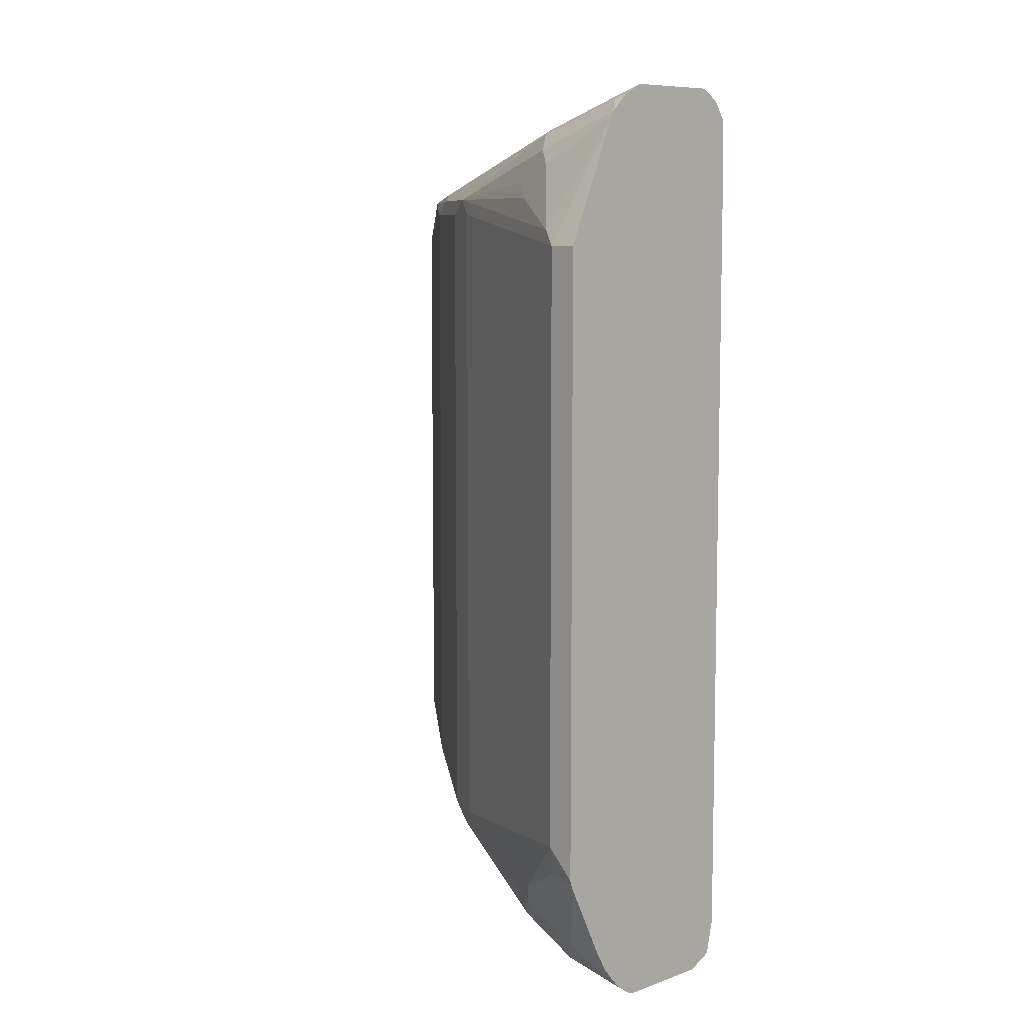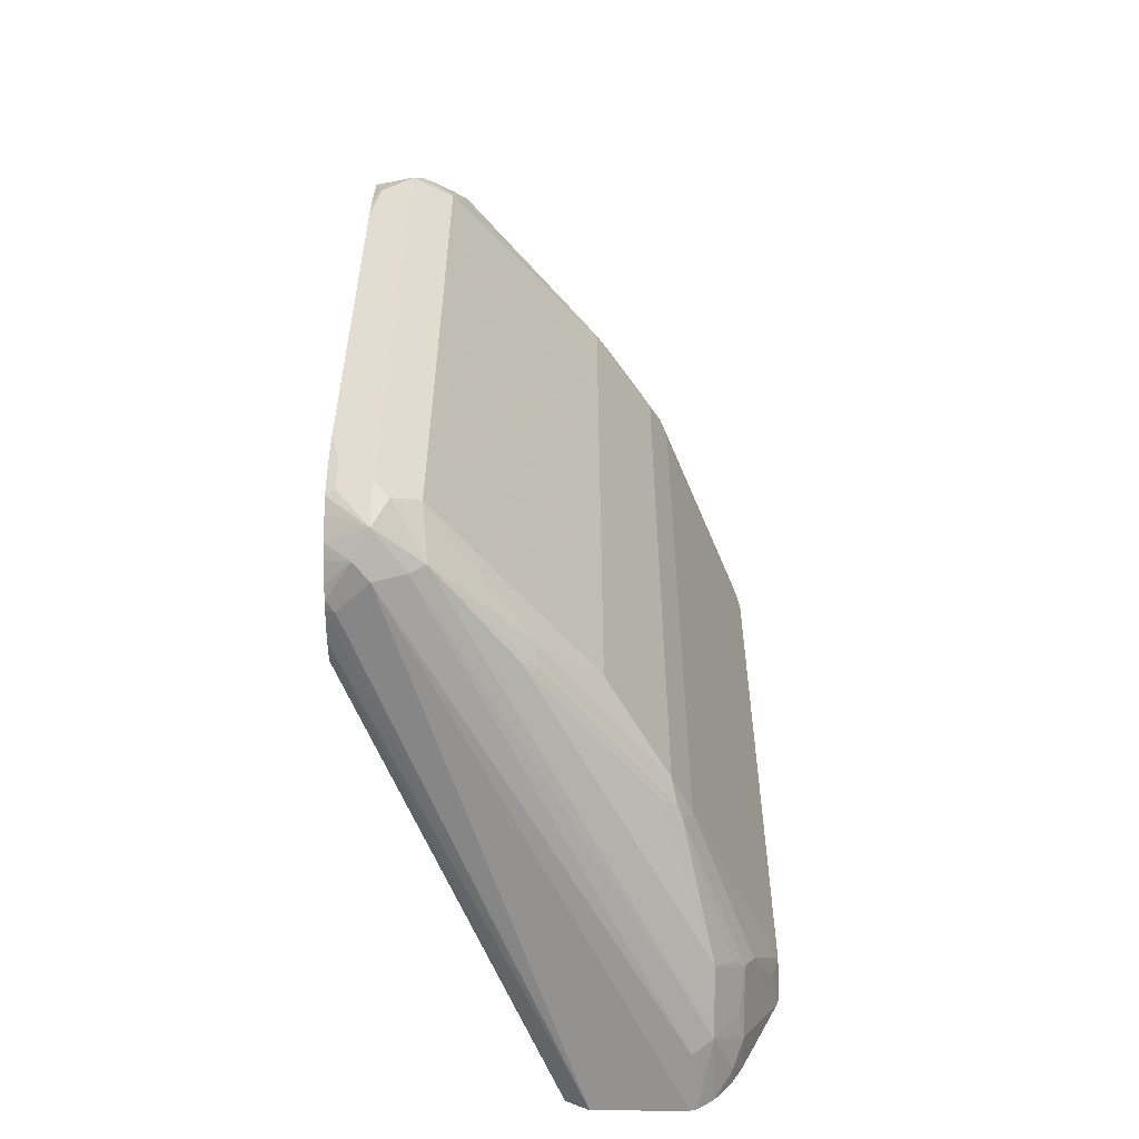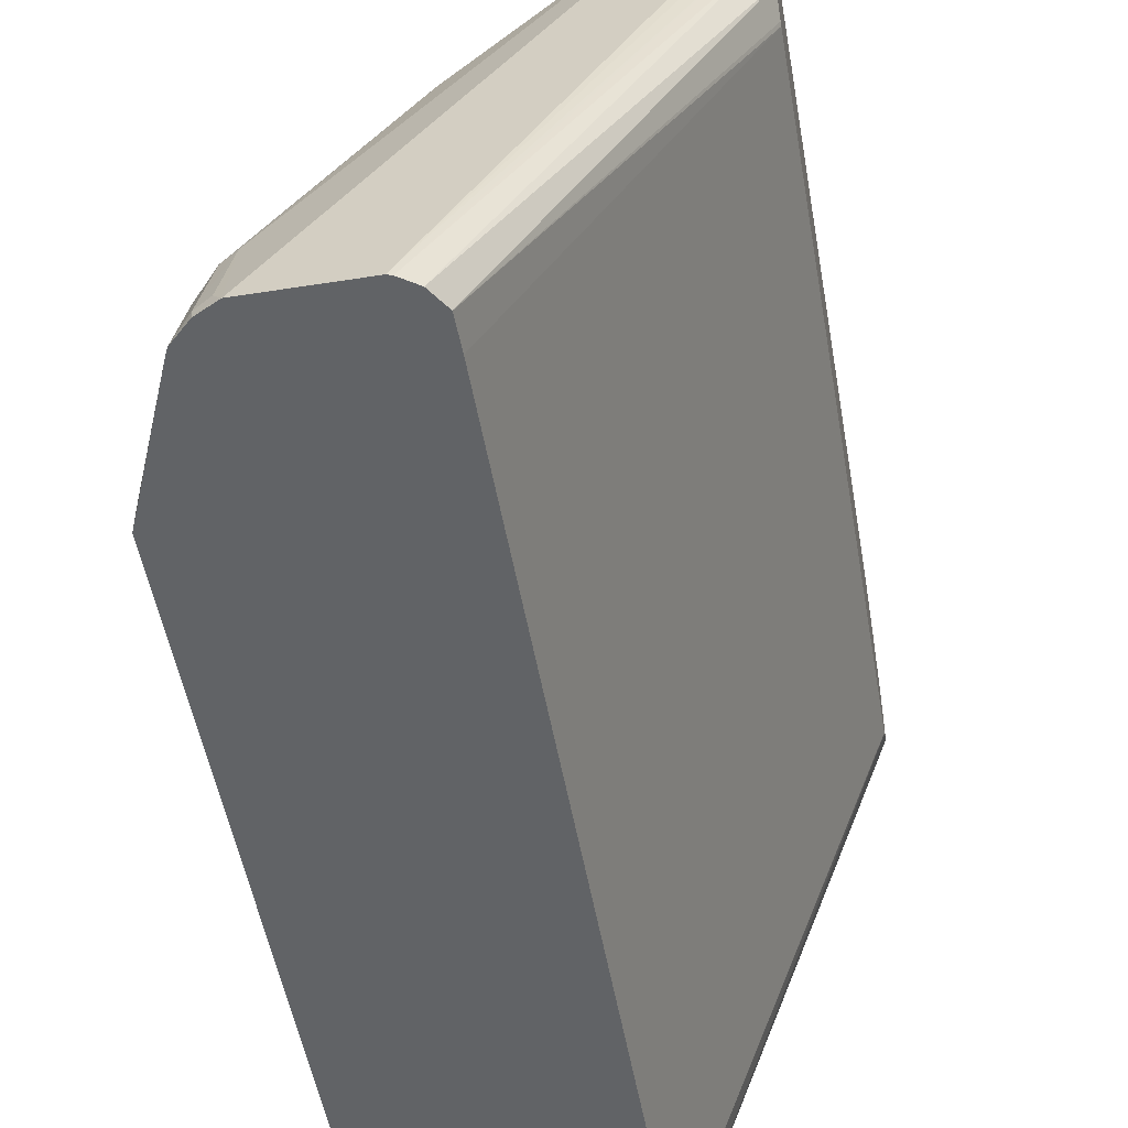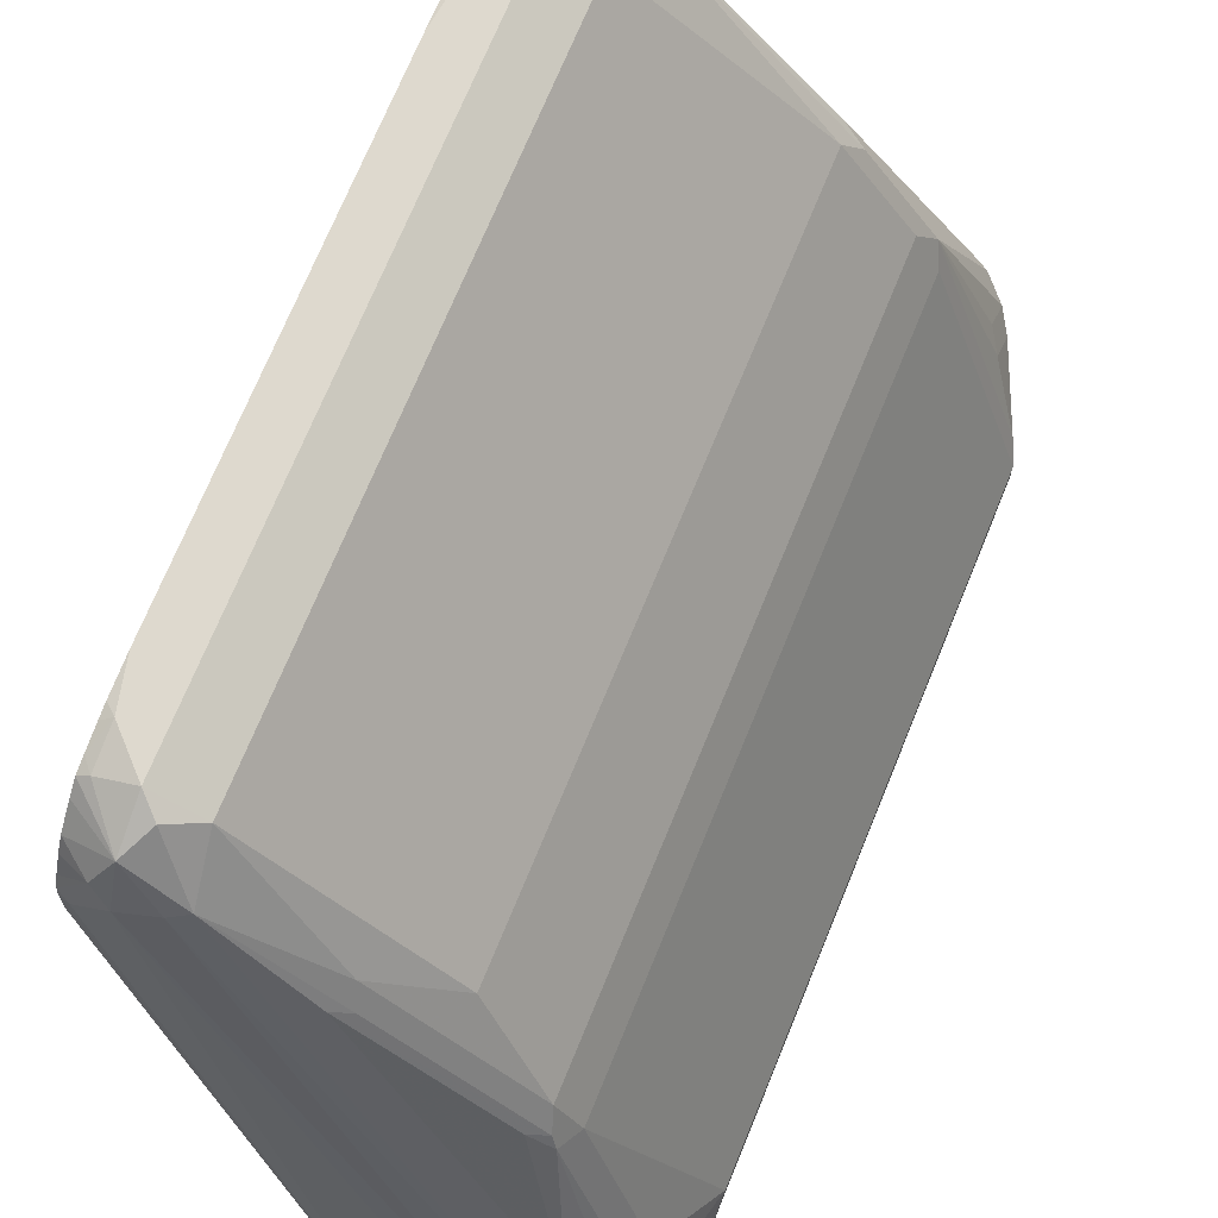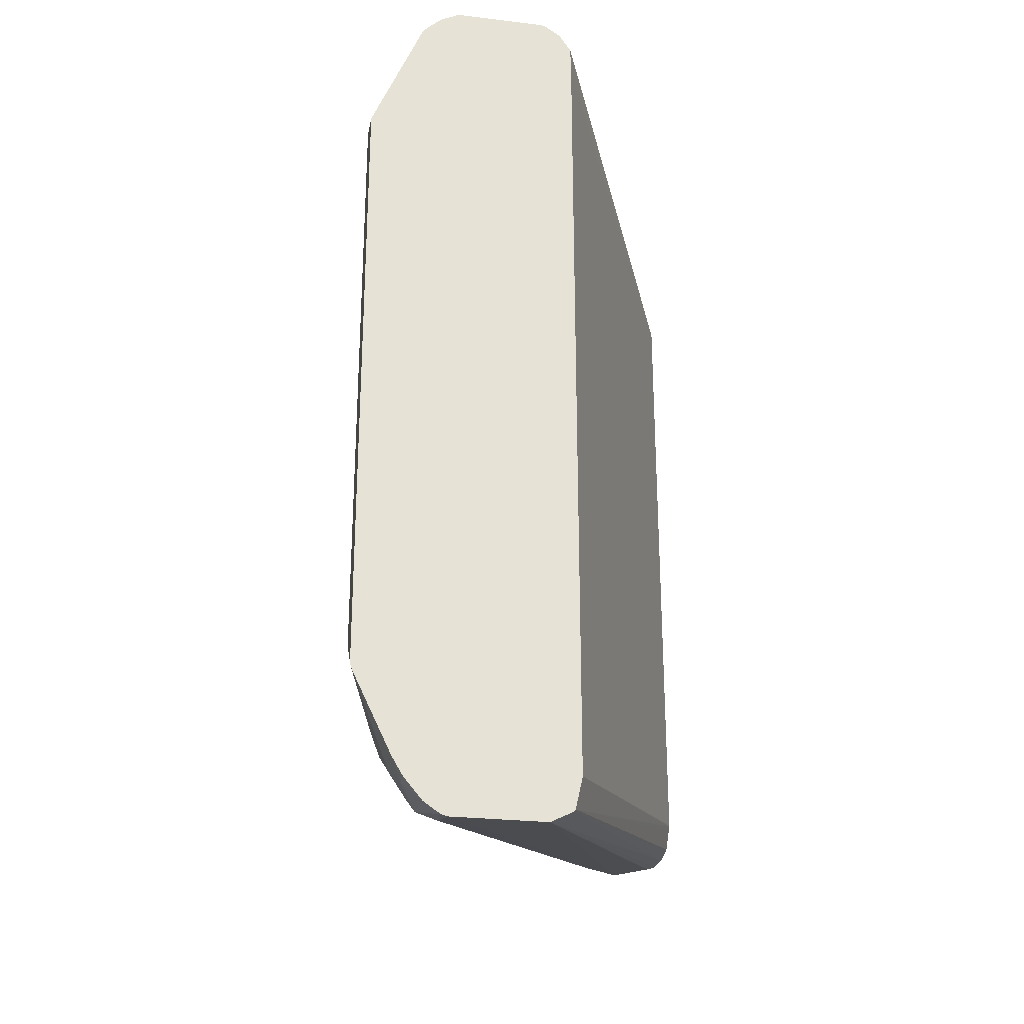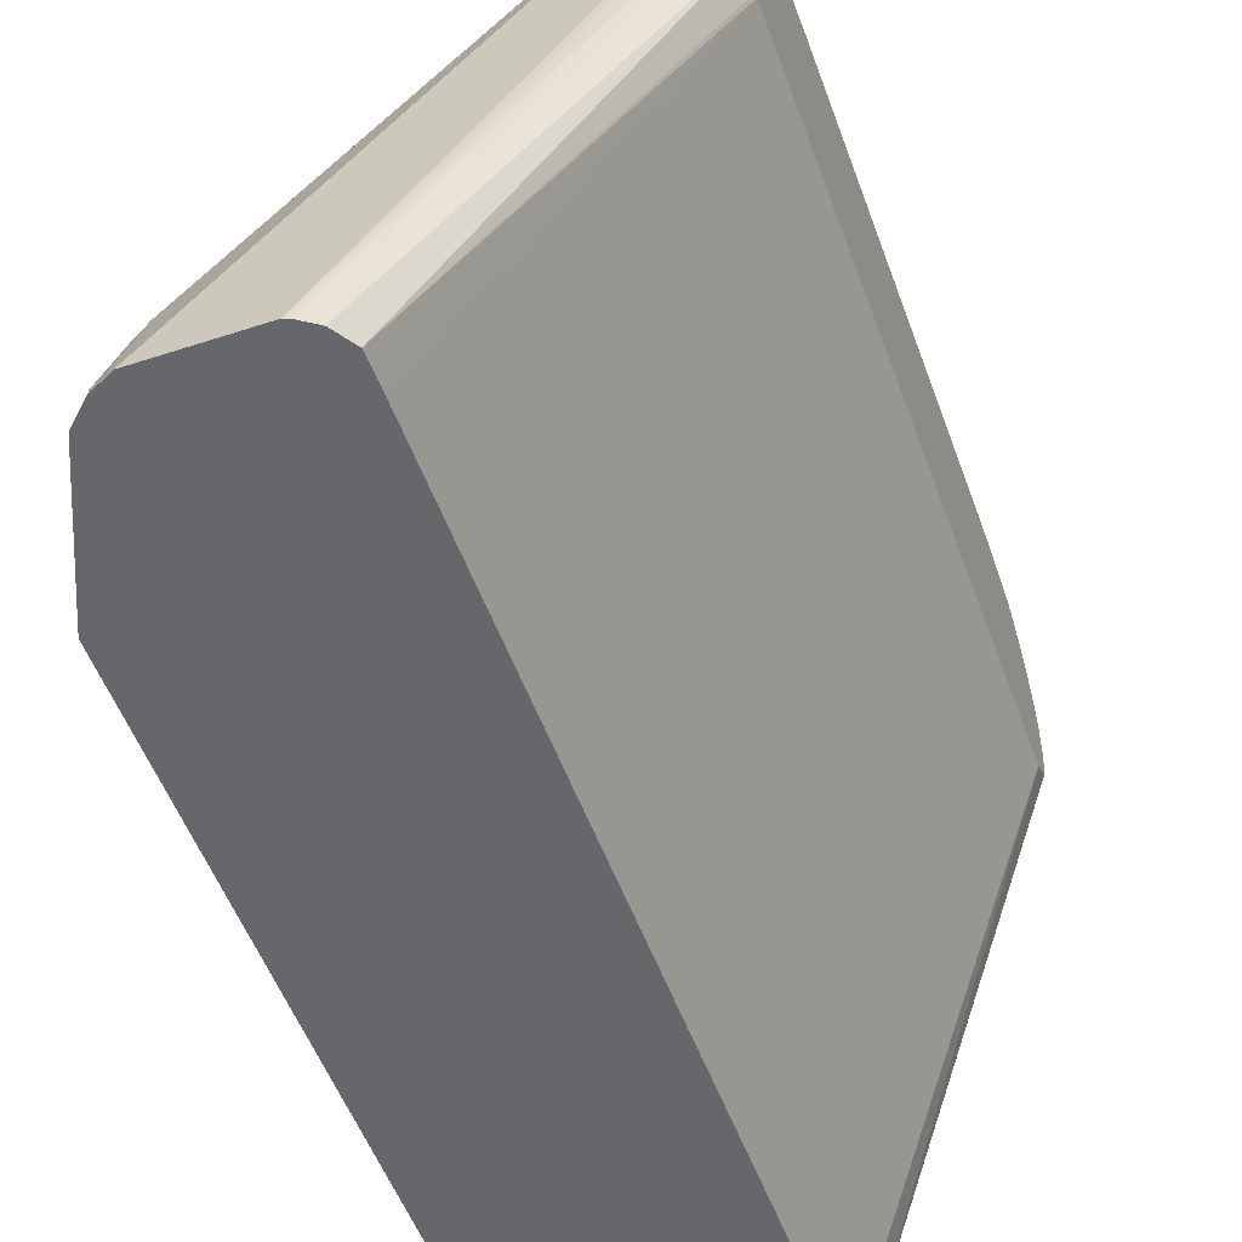
<metadata>
{"format":"obj","ext":"obj","renderer":"f3d","projection":"perspective","resolution":1024,"background":"white","views":[{"elev":8.2,"azim":135.7,"up":"+Y"},{"elev":-54.9,"azim":-0.2,"up":"+Y"},{"elev":-50.8,"azim":-170.2,"up":"+Z"},{"elev":71.6,"azim":22.3,"up":"+Z"},{"elev":-26.3,"azim":169.4,"up":"+Y"},{"elev":-52.1,"azim":-160.5,"up":"+Z"}]}
</metadata>
<code>
v 0.5607 -0.2794 0.438
v 0.4984 -0.2794 0.438
v 0.565 -0.2783 0.438
v 0.5607 -0.27 0.4776
v 0.3738 -0.2076 0.7891
v 0.487 -0.2737 0.438
v 0.353 -0.2076 0.7684
v 0.347 -0.2054 0.7684
v 0.347 -0.2063 0.7476
v 0.5758 -0.2709 0.438
v 0.5745 -0.263 0.4846
v 0.3946 -0.2025 0.7917
v 0.3738 -0.2007 0.803
v 0.3634 -0.2025 0.7995
v 0.347 -0.2046 0.7744
v 0.483 -0.2717 0.438
v 0.347 -0.2025 0.7303
v 0.5762 -0.2706 0.438
v 0.5884 -0.2561 0.45
v 0.5953 -0.2422 0.4638
v 0.5918 -0.2388 0.4828
v 0.5745 -0.2422 0.5261
v 0.4569 -0.2025 0.7294
v 0.405 -0.1973 0.7943
v 0.3738 -0.1938 0.8168
v 0.347 -0.2013 0.7831
v 0.347 -0.1899 0.8038
v 0.347 -0.1953 0.7952
v 0.4824 -0.2704 0.438
v 0.347 -0.19 0.7213
v 0.5884 -0.2561 0.438
v 0.5957 -0.2437 0.438
v 0.6022 -0.2284 0.4569
v 0.5953 -0.2215 0.5053
v 0.5866 -0.2284 0.5166
v 0.5538 -0.2007 0.6092
v 0.5399 -0.2025 0.6256
v 0.5503 -0.1973 0.6178
v 0.4673 -0.1973 0.7216
v 0.4638 -0.1869 0.7337
v 0.4015 -0.1661 0.8168
v 0.3842 -0.1765 0.8254
v 0.3738 -0.1661 0.8307
v 0.353 -0.1687 0.8254
v 0.347 -0.1702 0.8224
v 0.347 -0.1778 0.8159
v 0.4776 -0.2492 0.438
v 0.347 -0.1876 0.7197
v 0.6211 -0.1906 0.438
v 0.6161 -0.2007 0.4431
v 0.6022 -0.2076 0.4984
v 0.5607 -0.1869 0.6023
v 0.5468 -0.1869 0.6299
v 0.5053 -0.1661 0.6922
v 0.4015 0.2284 0.8168
v 0.353 -0.1453 0.8307
v 0.3738 0.2284 0.8307
v 0.347 -0.1615 0.8247
v 0.347 -0.1869 0.7195
v 0.4776 0.2907 0.438
v 0.6226 -0.1869 0.438
v 0.6178 -0.1869 0.4595
v 0.623 -0.1661 0.4569
v 0.5607 0.2492 0.6023
v 0.5468 0.2492 0.6299
v 0.5053 0.2492 0.6922
v 0.4102 0.2595 0.7995
v 0.392 0.2492 0.8151
v 0.3894 0.2388 0.8203
v 0.3807 0.2423 0.8237
v 0.347 -0.1185 0.8307
v 0.347 -0.1401 0.8291
v 0.347 -0.1484 0.8276
v 0.3669 0.2561 0.8168
v 0.347 0.2344 0.8224
v 0.353 0.2076 0.8307
v 0.347 0.2492 0.7195
v 0.478 0.3111 0.438
v 0.623 -0.185 0.438
v 0.623 0.2284 0.4569
v 0.6178 0.2388 0.4673
v 0.5555 0.2595 0.6126
v 0.514 0.2595 0.6749
v 0.501 0.2647 0.6853
v 0.4015 0.263 0.803
v 0.347 0.1661 0.8307
v 0.3946 0.2699 0.7891
v 0.353 0.2699 0.7891
v 0.347 0.2687 0.7879
v 0.347 0.2552 0.8082
v 0.3496 0.2527 0.8133
v 0.347 0.2475 0.8159
v 0.347 0.2046 0.8276
v 0.347 0.1856 0.8294
v 0.347 0.2512 0.7204
v 0.4863 0.3236 0.438
v 0.347 0.2647 0.7303
v 0.623 0.2284 0.438
v 0.5888 0.3096 0.438
v 0.597 0.2803 0.488
v 0.597 0.2595 0.5088
v 0.5892 0.2699 0.5192
v 0.5892 0.2907 0.4984
v 0.5763 0.3011 0.5088
v 0.5425 0.2647 0.623
v 0.5676 0.3045 0.5123
v 0.5616 0.3313 0.438
v 0.4993 0.3313 0.438
v 0.347 0.2699 0.7684
v 0.4965 0.3304 0.438
v 0.347 0.2684 0.7468
v 0.347 0.2699 0.7536
v 0.5878 0.3115 0.438
v 0.5869 0.3133 0.438
v 0.5763 0.3219 0.4465
v 0.5676 0.3253 0.45
v 0.5749 0.3247 0.438
f 1 2 6
f 52 64 65
f 52 65 53
f 53 65 66
f 53 66 54
f 55 66 67
f 55 67 68
f 55 68 69
f 55 69 70
f 55 70 57
f 56 71 72
f 56 72 73
f 56 73 58
f 57 70 74
f 57 74 75
f 57 75 76
f 60 77 78
f 61 79 62
f 62 79 63
f 63 79 98
f 63 98 80
f 64 80 81
f 64 81 82
f 64 82 65
f 65 82 83
f 66 83 67
f 52 80 64
f 67 83 84
f 52 63 80
f 51 62 63
f 34 36 35
f 36 52 38
f 36 38 37
f 38 52 53
f 38 53 40
f 38 40 39
f 40 53 54
f 40 54 41
f 41 43 42
f 41 54 66
f 41 66 55
f 41 55 57
f 41 57 43
f 43 56 44
f 43 57 76
f 43 76 86
f 43 86 71
f 43 71 56
f 44 56 58
f 44 58 45
f 47 48 59
f 47 59 77
f 47 77 60
f 49 61 51
f 51 61 62
f 51 63 52
f 34 52 36
f 67 84 85
f 68 85 70
f 85 106 87
f 87 106 107
f 87 107 108
f 87 108 88
f 88 108 89
f 89 108 109
f 90 92 91
f 96 97 111
f 96 111 112
f 96 112 110
f 99 113 100
f 100 113 114
f 100 114 103
f 100 103 102
f 100 102 101
f 103 114 115
f 103 115 104
f 104 115 106
f 106 115 116
f 106 116 107
f 107 116 115
f 107 115 117
f 108 110 109
f 109 110 112
f 114 117 115
f 84 106 85
f 67 85 68
f 84 104 106
f 82 84 83
f 68 70 69
f 70 85 74
f 74 85 87
f 74 87 88
f 74 88 89
f 74 89 90
f 74 90 91
f 74 91 92
f 74 92 75
f 75 93 76
f 76 93 94
f 76 94 86
f 77 95 78
f 78 95 97
f 78 97 96
f 80 98 99
f 80 99 81
f 81 99 100
f 81 100 101
f 81 101 82
f 82 101 102
f 82 102 103
f 82 103 104
f 82 104 105
f 82 105 84
f 84 105 104
f 34 51 52
f 65 83 66
f 34 50 49
f 3 10 11
f 3 11 4
f 4 11 12
f 4 12 5
f 5 12 13
f 5 13 14
f 5 14 15
f 5 15 7
f 6 9 16
f 7 15 8
f 8 15 26
f 8 26 28
f 8 28 27
f 8 27 46
f 8 46 45
f 8 45 58
f 8 58 73
f 8 73 72
f 8 72 71
f 8 71 86
f 8 86 94
f 8 94 93
f 8 93 75
f 8 75 92
f 8 92 90
f 2 9 6
f 8 90 89
f 2 8 9
f 2 5 7
f 1 6 16
f 34 49 51
f 1 29 47
f 1 47 60
f 1 60 78
f 1 78 96
f 1 96 110
f 1 110 108
f 1 108 107
f 1 107 117
f 1 117 114
f 1 114 113
f 1 113 99
f 1 99 98
f 1 98 79
f 1 79 61
f 1 61 49
f 1 49 32
f 1 32 31
f 1 31 18
f 1 18 10
f 1 10 3
f 1 3 4
f 1 4 5
f 1 5 2
f 2 7 8
f 8 89 109
f 1 16 29
f 8 112 111
f 20 33 34
f 20 34 21
f 20 32 33
f 21 34 22
f 22 34 35
f 22 35 36
f 22 36 37
f 22 37 23
f 23 37 38
f 23 38 39
f 23 39 24
f 24 39 40
f 24 40 41
f 24 41 42
f 24 42 25
f 25 42 43
f 25 43 44
f 25 44 45
f 25 45 46
f 25 46 27
f 29 30 48
f 29 48 47
f 32 49 33
f 33 50 34
f 8 109 112
f 19 32 20
f 19 31 32
f 33 49 50
f 17 30 29
f 18 31 19
f 8 111 97
f 8 97 95
f 8 95 77
f 8 77 59
f 8 59 48
f 8 48 30
f 8 30 17
f 9 17 16
f 10 18 11
f 11 18 19
f 11 19 20
f 8 17 9
f 11 21 22
f 16 17 29
f 11 20 21
f 14 27 28
f 14 25 27
f 14 26 15
f 13 25 14
f 14 28 26
f 12 24 25
f 11 24 12
f 11 23 24
f 11 22 23
f 12 25 13

</code>
